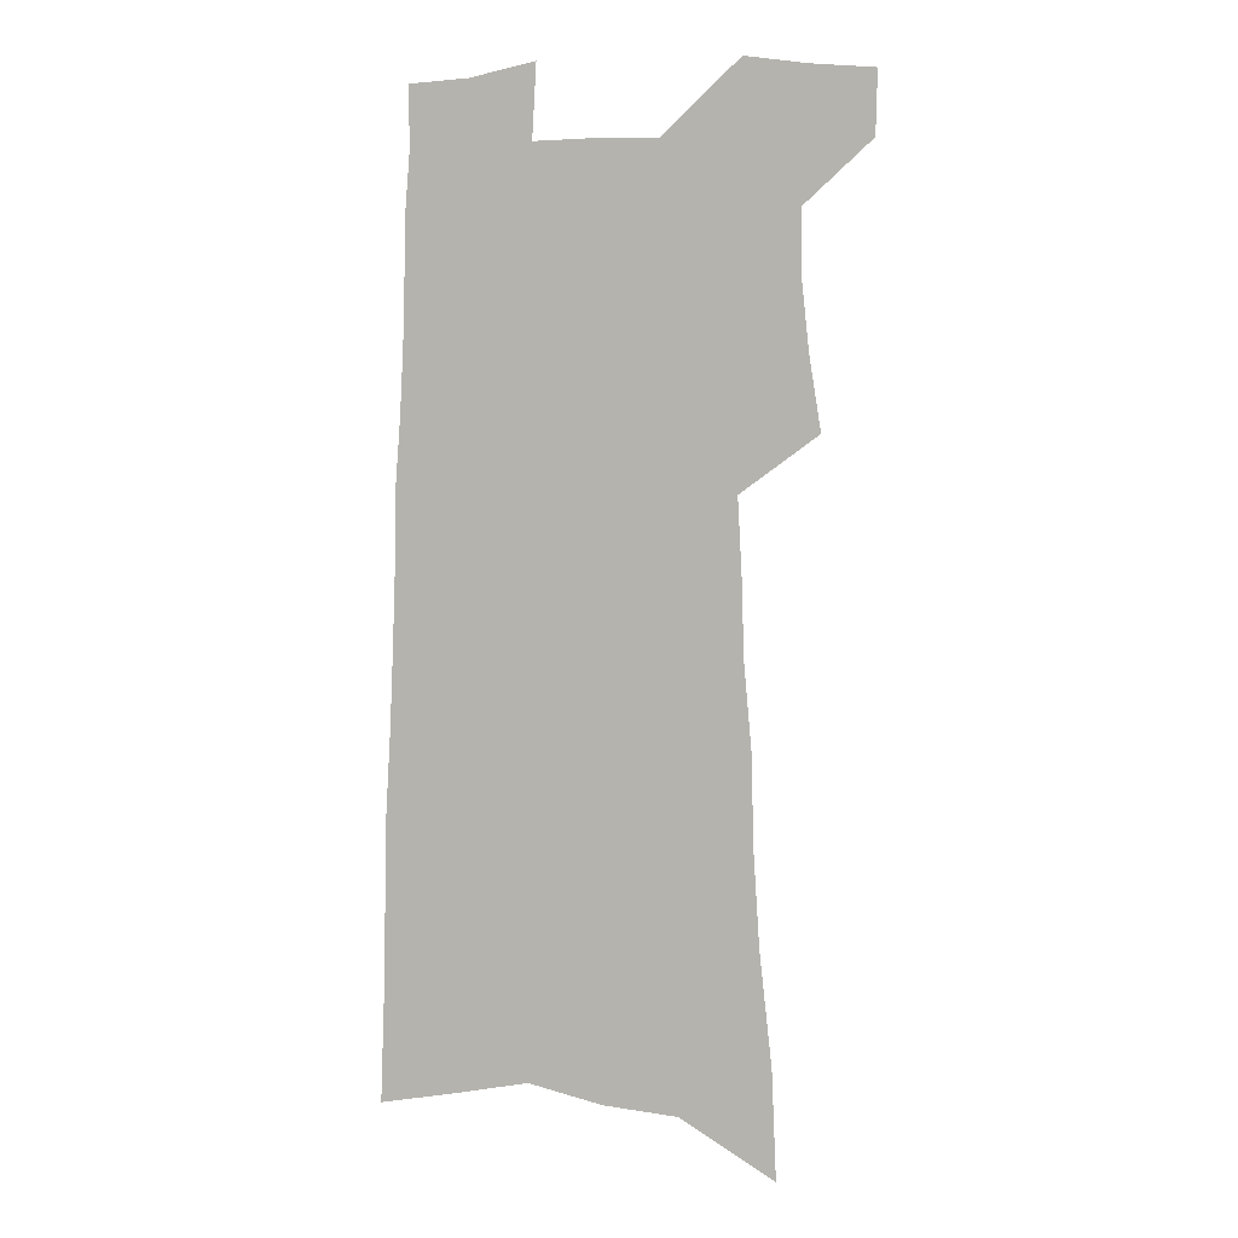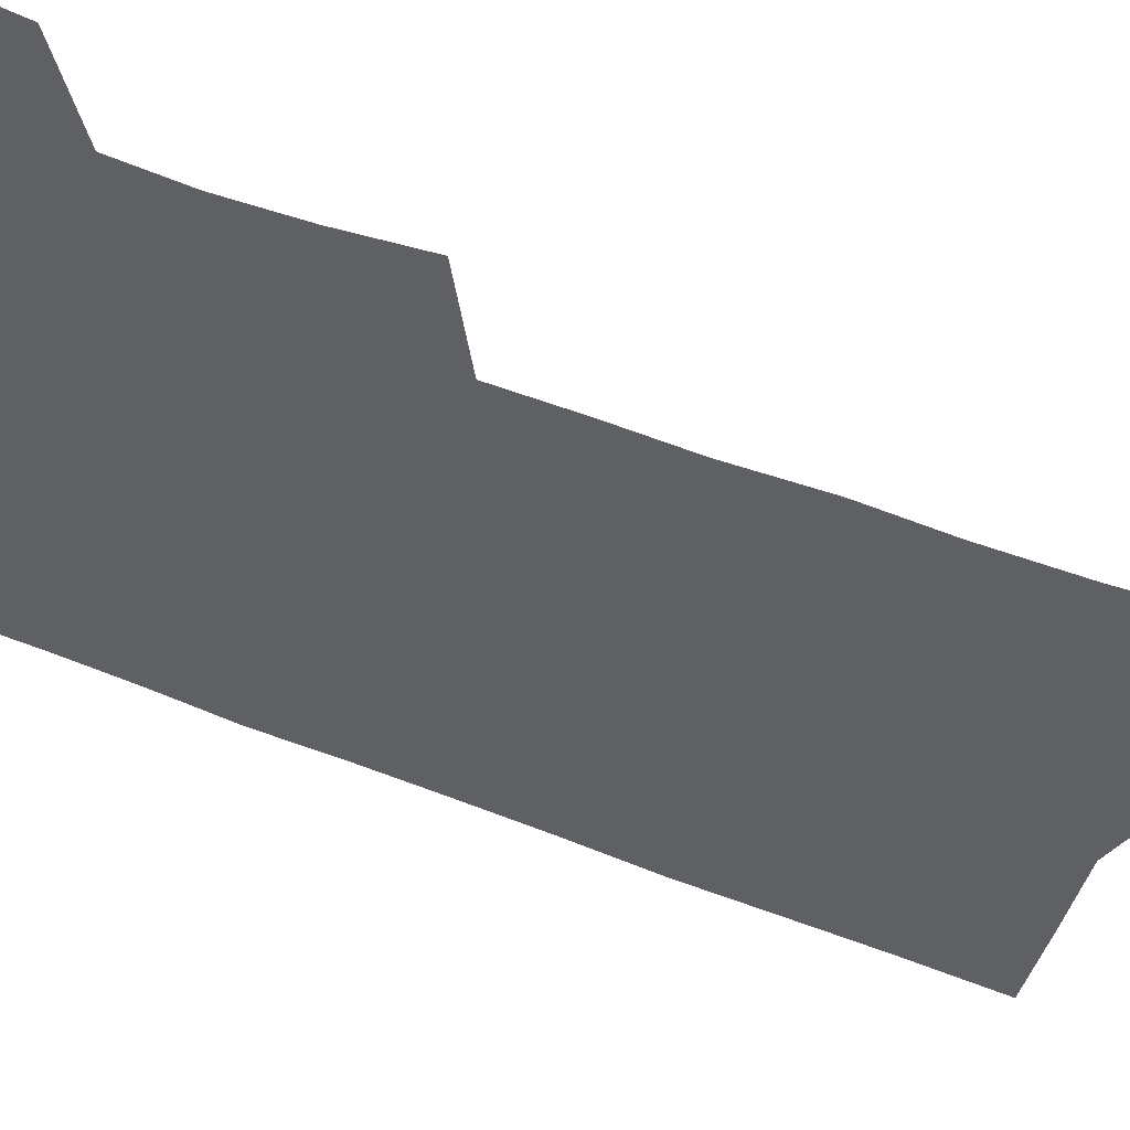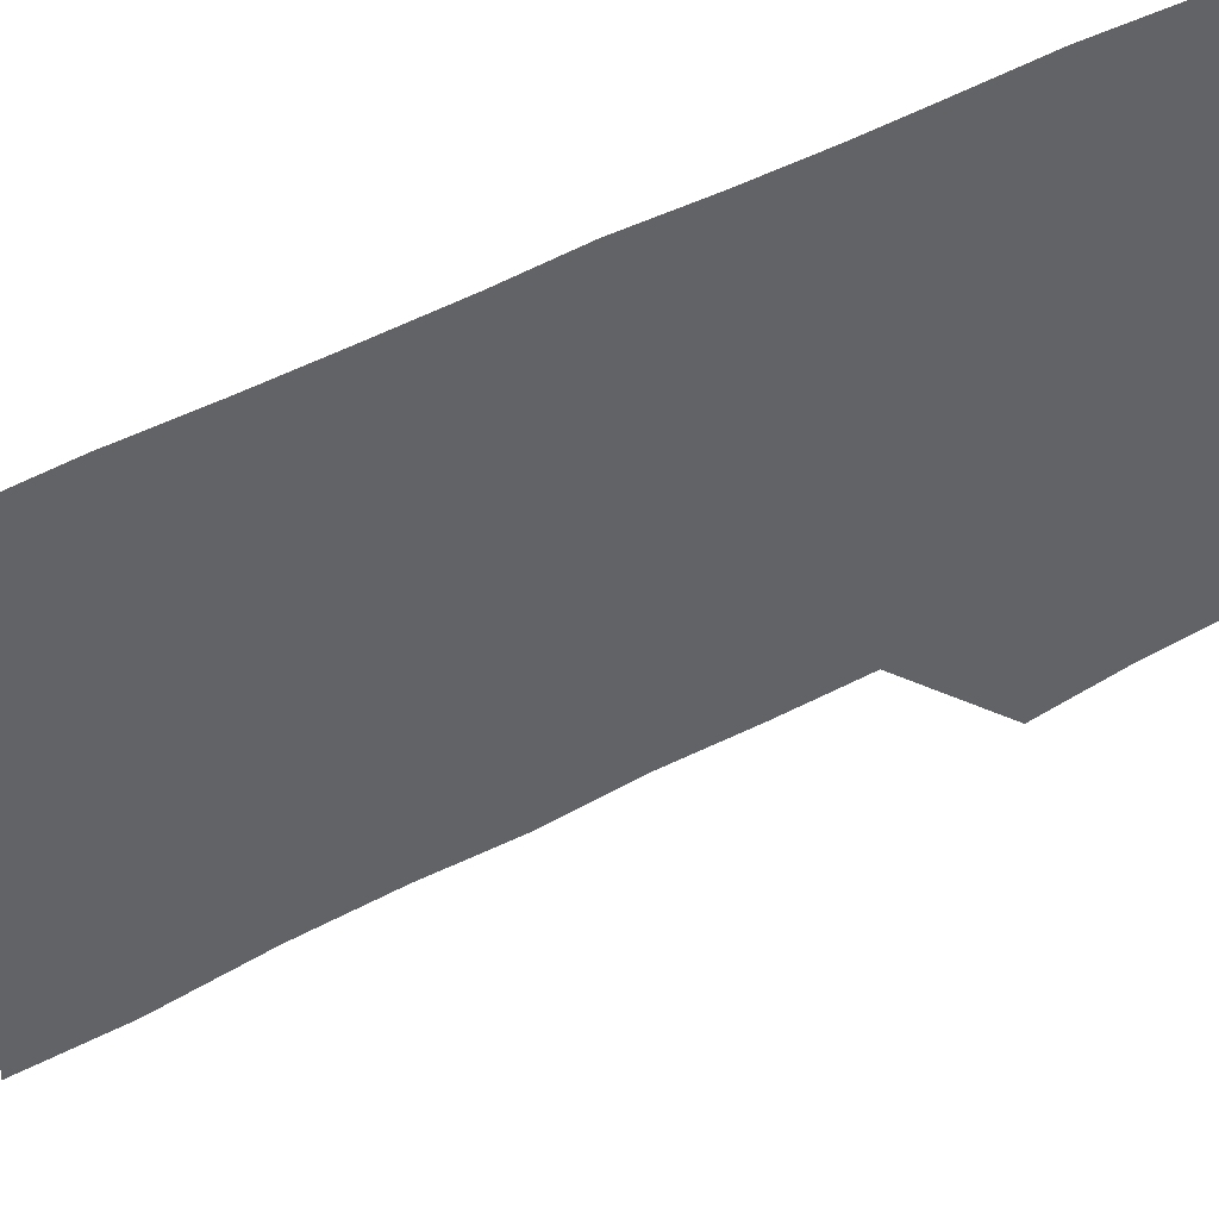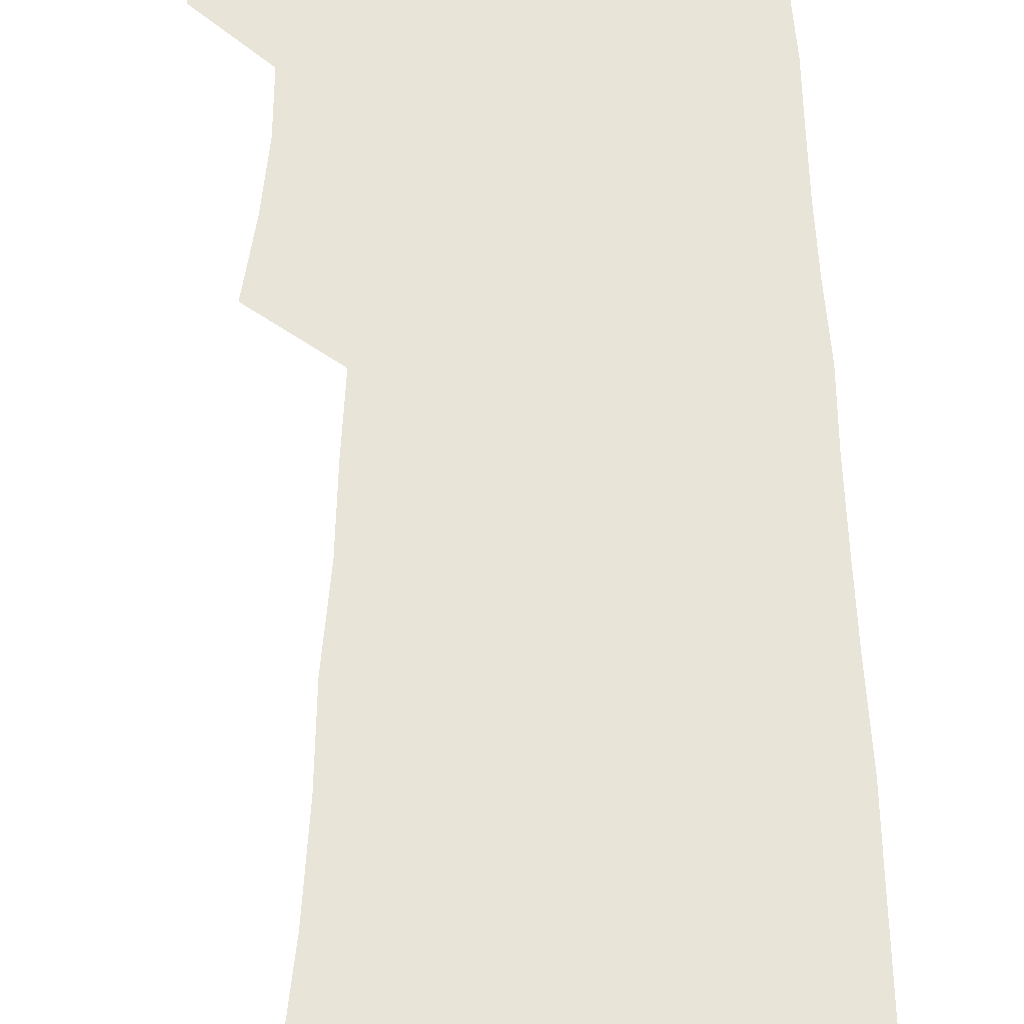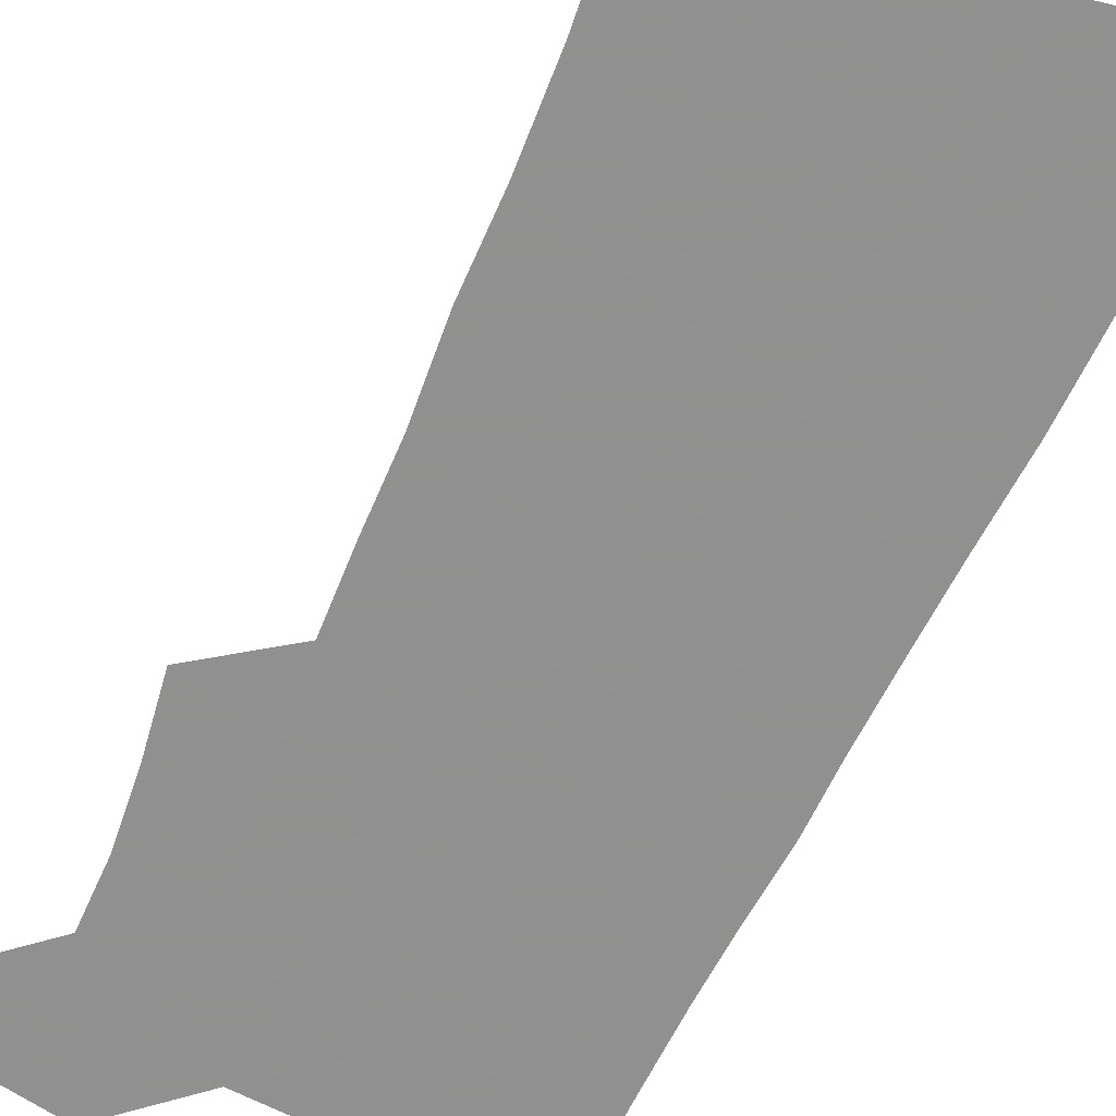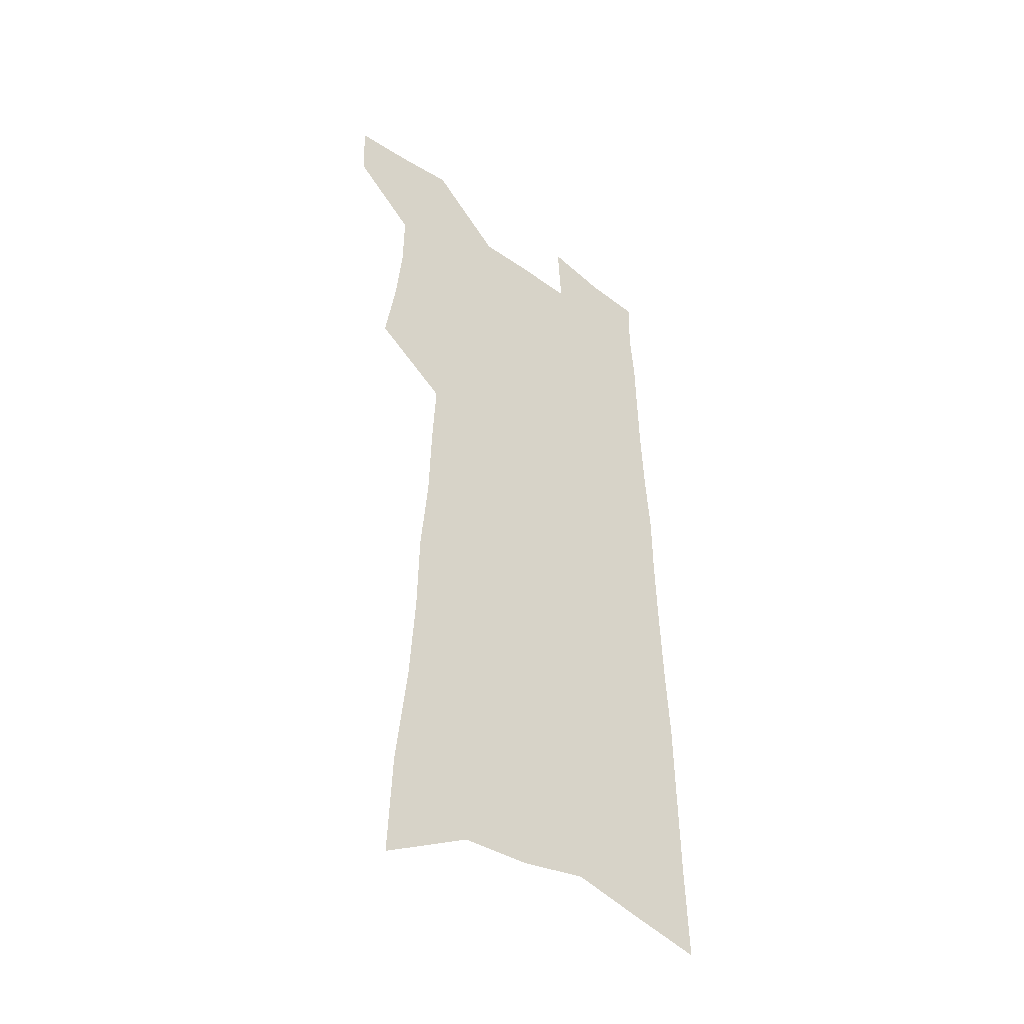
<metadata>
{"format":"obj","ext":"obj","renderer":"f3d","projection":"perspective","resolution":1024,"background":"white","views":[{"elev":2.8,"azim":-163.1,"up":"+Y"},{"elev":-44.7,"azim":-116.8,"up":"+Z"},{"elev":-50.8,"azim":118.7,"up":"+Z"},{"elev":60.3,"azim":-0.2,"up":"+Z"},{"elev":-65.8,"azim":-25.0,"up":"+Z"},{"elev":-43.6,"azim":-40.8,"up":"+Y"}]}
</metadata>
<code>
v 499.8 521.9 0
v 499.1 546.1 0
v 518.8 418.4 0
v 523.3 447.2 0
v 526.1 473.9 0
v 526.3 498.6 0
v 527.7 523 0
v 523.7 548.7 0
v 534.3 148.3 0
v 536 189.7 0
v 540.7 233.2 0
v 543.1 270.3 0
v 543.7 303 0
v 546.8 337.6 0
v 547.6 367.6 0
v 549.1 396.8 0
v 551.7 425.1 0
v 552.7 451 0
v 553.8 476.1 0
v 555.7 500.5 0
v 552.8 524.9 0
v 547.8 552.7 0
v 571.1 169.5 0
v 573.3 211.2 0
v 574.1 247.7 0
v 574.5 280.9 0
v 573.9 311.4 0
v 576.1 344.8 0
v 577.5 374.8 0
v 578.4 402.6 0
v 578.6 428.3 0
v 579.6 453.9 0
v 579.5 477.8 0
v 579.5 501.4 0
v 578.5 525.1 0
v 600 171.7 0
v 602.1 220.2 0
v 602.1 254.1 0
v 601.7 285.3 0
v 602.4 318.7 0
v 602.6 348.8 0
v 603 377.5 0
v 603.2 404.2 0
v 603.5 430.3 0
v 603.7 455 0
v 603.8 478.9 0
v 603.4 501.9 0
v 602.6 526.1 0
v 629.2 177.9 0
v 628.8 219.8 0
v 628.7 254 0
v 628.1 288 0
v 628.1 317.9 0
v 627.8 349.5 0
v 627.6 377.7 0
v 627.5 404.4 0
v 627.5 430.1 0
v 627.3 455 0
v 627.2 479 0
v 627 502.3 0
v 626.8 526 0
v 625.2 555 0
v 658.4 171.9 0
v 656.2 216.1 0
v 656.7 248.4 0
v 655 284.5 0
v 654.1 316.6 0
v 653.5 346.9 0
v 652.8 375.8 0
v 652.2 403.1 0
v 651.9 429.1 0
v 651.5 454.3 0
v 651 478.7 0
v 650.3 502.5 0
v 650.8 525.3 0
v 651.4 550.2 0
v 688.2 166.3 0
v 686.9 205.5 0
v 686.2 240.8 0
v 685.7 274.6 0
v 683.8 308.5 0
v 682.5 339.9 0
v 681.6 369.6 0
v 681.3 397.4 0
v 679.2 425.6 0
v 677.9 452 0
v 677.3 477 0
v 676.8 501.4 0
v 674.9 525.8 0
v 675.3 549.3 0
f 6 7 1
f 1 7 2
f 7 8 2
f 16 17 3
f 3 17 4
f 17 18 4
f 4 18 5
f 18 19 5
f 5 19 6
f 19 20 6
f 6 20 7
f 20 21 7
f 7 21 8
f 21 22 8
f 9 23 10
f 23 24 10
f 10 24 11
f 24 25 11
f 11 25 12
f 25 26 12
f 12 26 13
f 26 27 13
f 13 27 14
f 27 28 14
f 14 28 15
f 28 29 15
f 15 29 16
f 29 30 16
f 16 30 17
f 30 31 17
f 17 31 18
f 31 32 18
f 18 32 19
f 32 33 19
f 19 33 20
f 33 34 20
f 20 34 21
f 34 35 21
f 21 35 22
f 23 36 24
f 36 37 24
f 24 37 25
f 37 38 25
f 25 38 26
f 38 39 26
f 26 39 27
f 39 40 27
f 27 40 28
f 40 41 28
f 28 41 29
f 41 42 29
f 29 42 30
f 42 43 30
f 30 43 31
f 43 44 31
f 31 44 32
f 44 45 32
f 32 45 33
f 45 46 33
f 33 46 34
f 46 47 34
f 34 47 35
f 47 48 35
f 36 49 37
f 49 50 37
f 37 50 38
f 50 51 38
f 38 51 39
f 51 52 39
f 39 52 40
f 52 53 40
f 40 53 41
f 53 54 41
f 41 54 42
f 54 55 42
f 42 55 43
f 55 56 43
f 43 56 44
f 56 57 44
f 44 57 45
f 57 58 45
f 45 58 46
f 58 59 46
f 46 59 47
f 59 60 47
f 47 60 48
f 60 61 48
f 49 63 50
f 63 64 50
f 50 64 51
f 64 65 51
f 51 65 52
f 65 66 52
f 52 66 53
f 66 67 53
f 53 67 54
f 67 68 54
f 54 68 55
f 68 69 55
f 55 69 56
f 69 70 56
f 56 70 57
f 70 71 57
f 57 71 58
f 71 72 58
f 58 72 59
f 72 73 59
f 59 73 60
f 73 74 60
f 60 74 61
f 74 75 61
f 61 75 62
f 75 76 62
f 63 77 64
f 77 78 64
f 64 78 65
f 78 79 65
f 65 79 66
f 79 80 66
f 66 80 67
f 80 81 67
f 67 81 68
f 81 82 68
f 68 82 69
f 82 83 69
f 69 83 70
f 83 84 70
f 70 84 71
f 84 85 71
f 71 85 72
f 85 86 72
f 72 86 73
f 86 87 73
f 73 87 74
f 87 88 74
f 74 88 75
f 88 89 75
f 75 89 76
f 89 90 76

</code>
